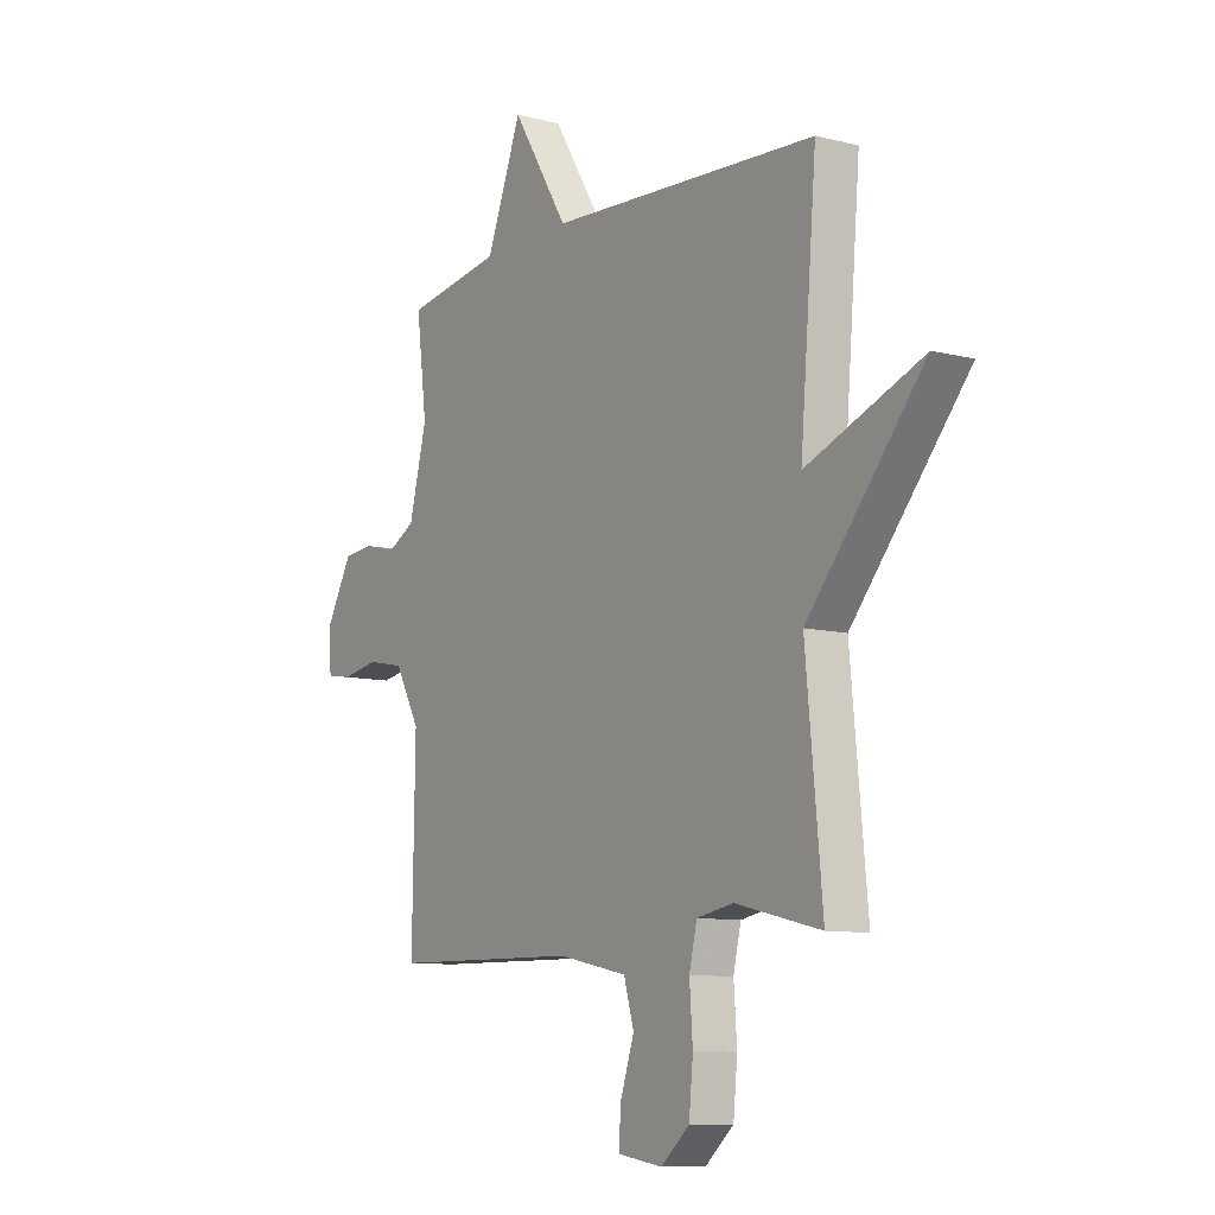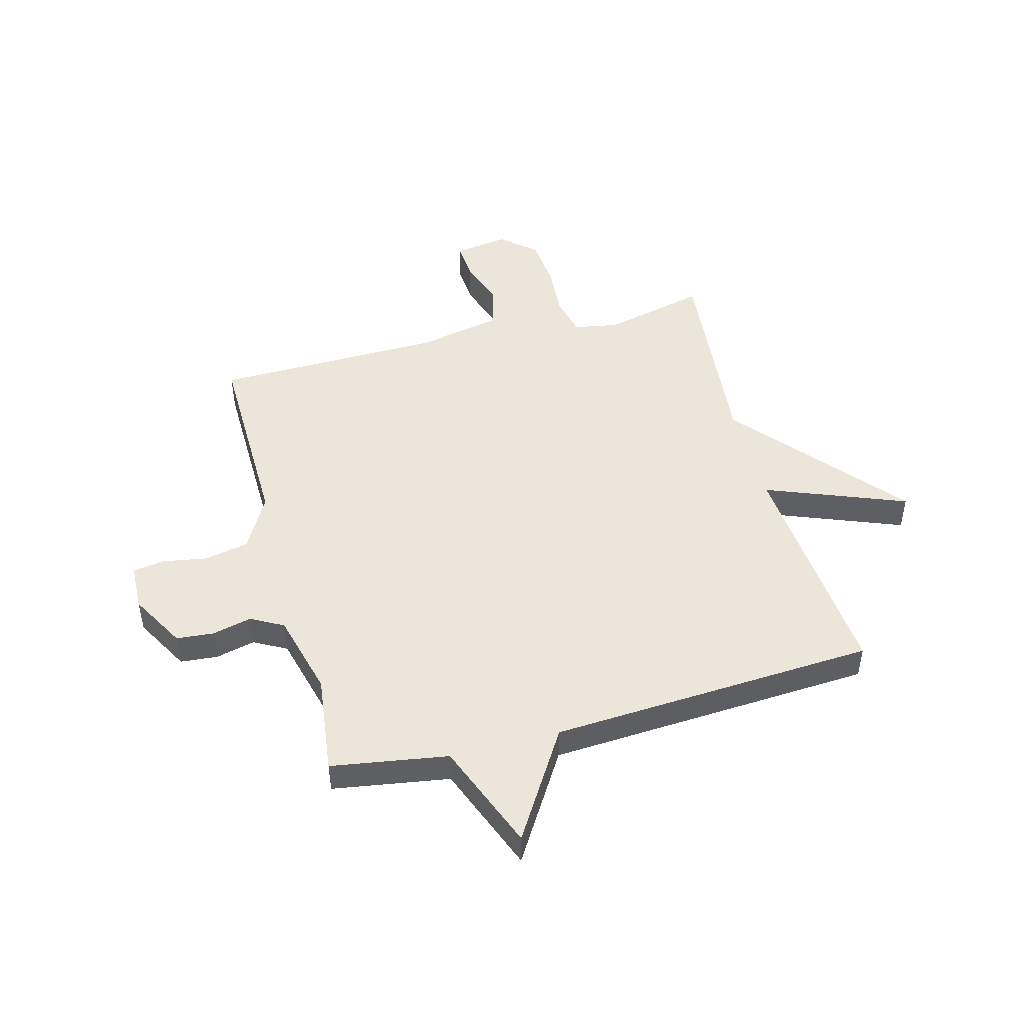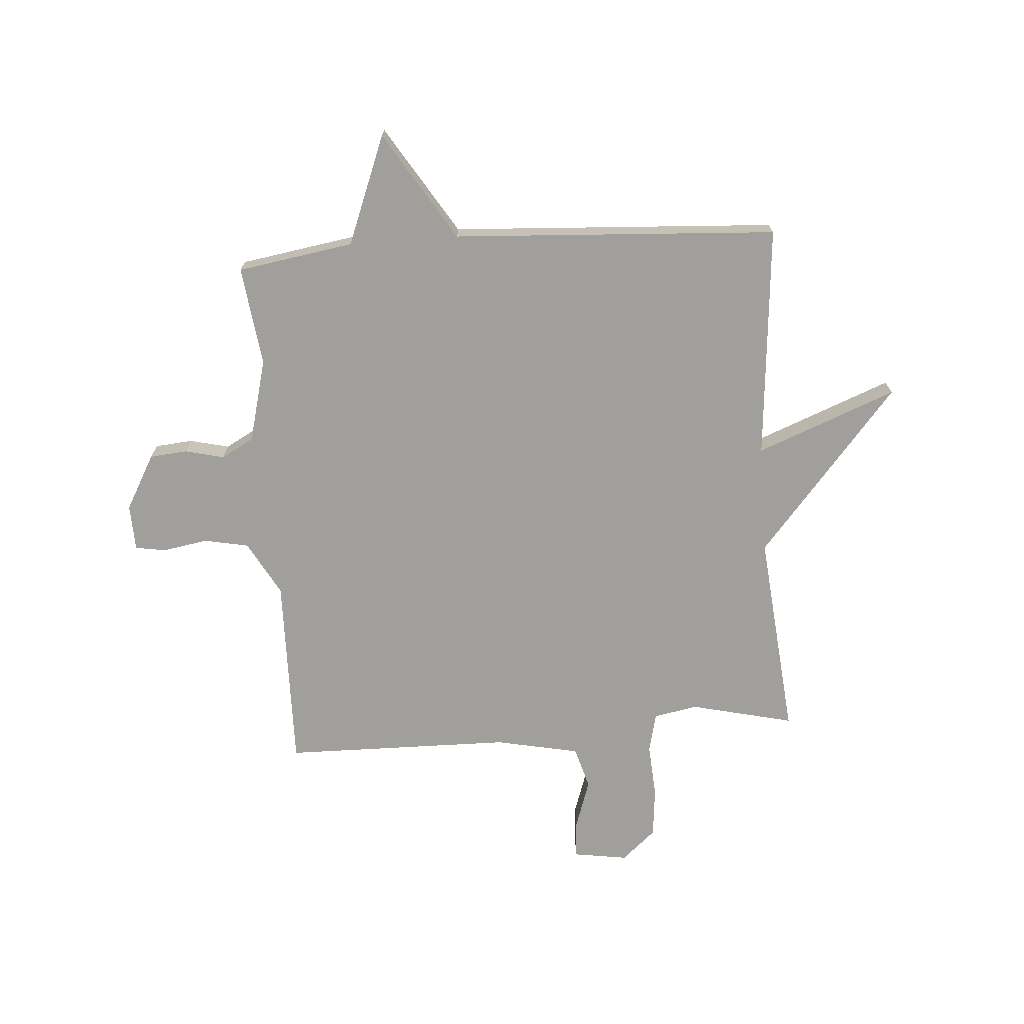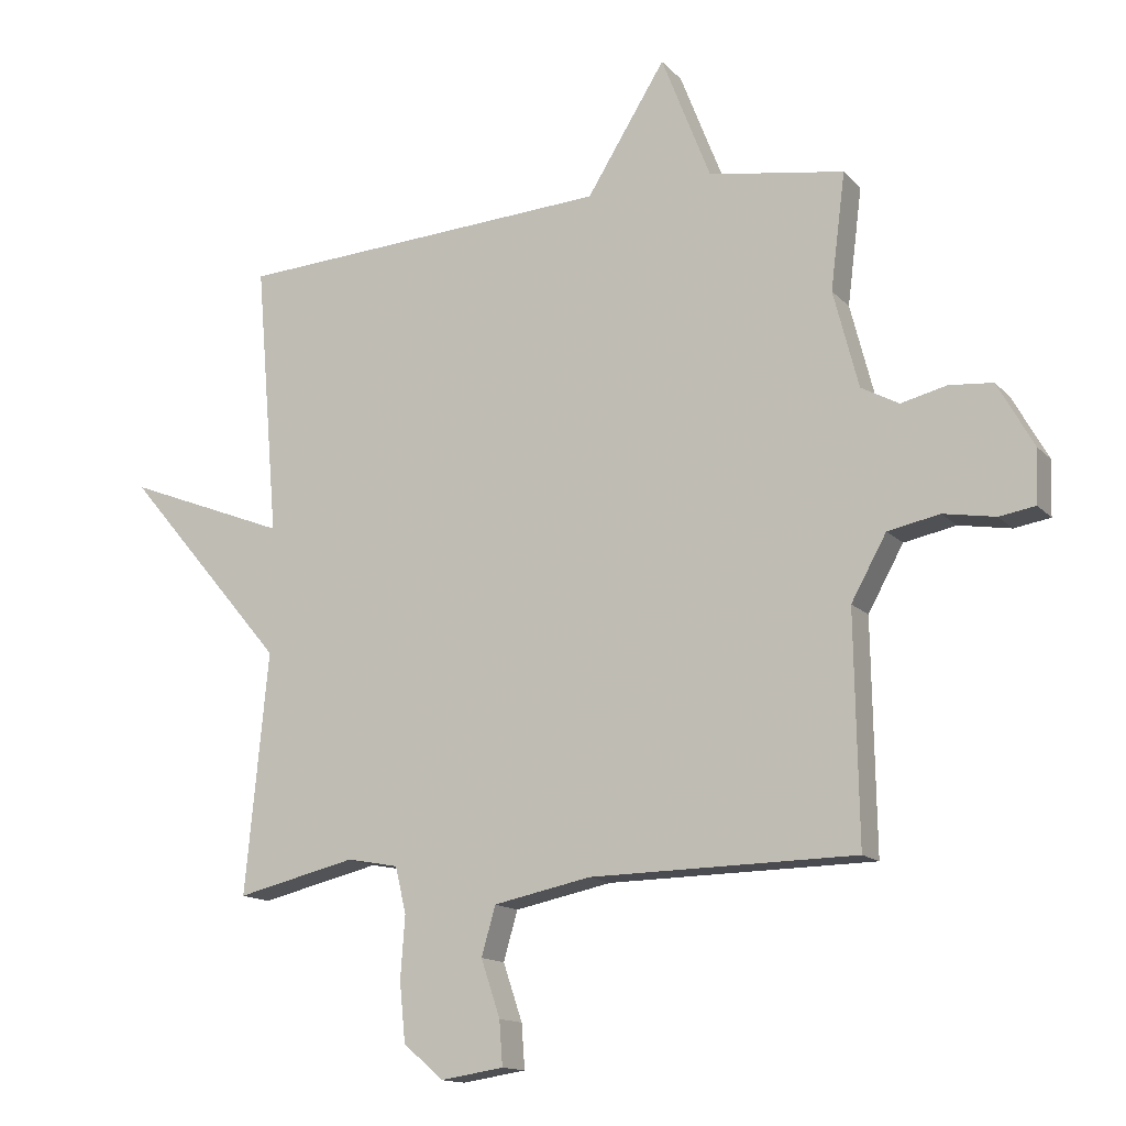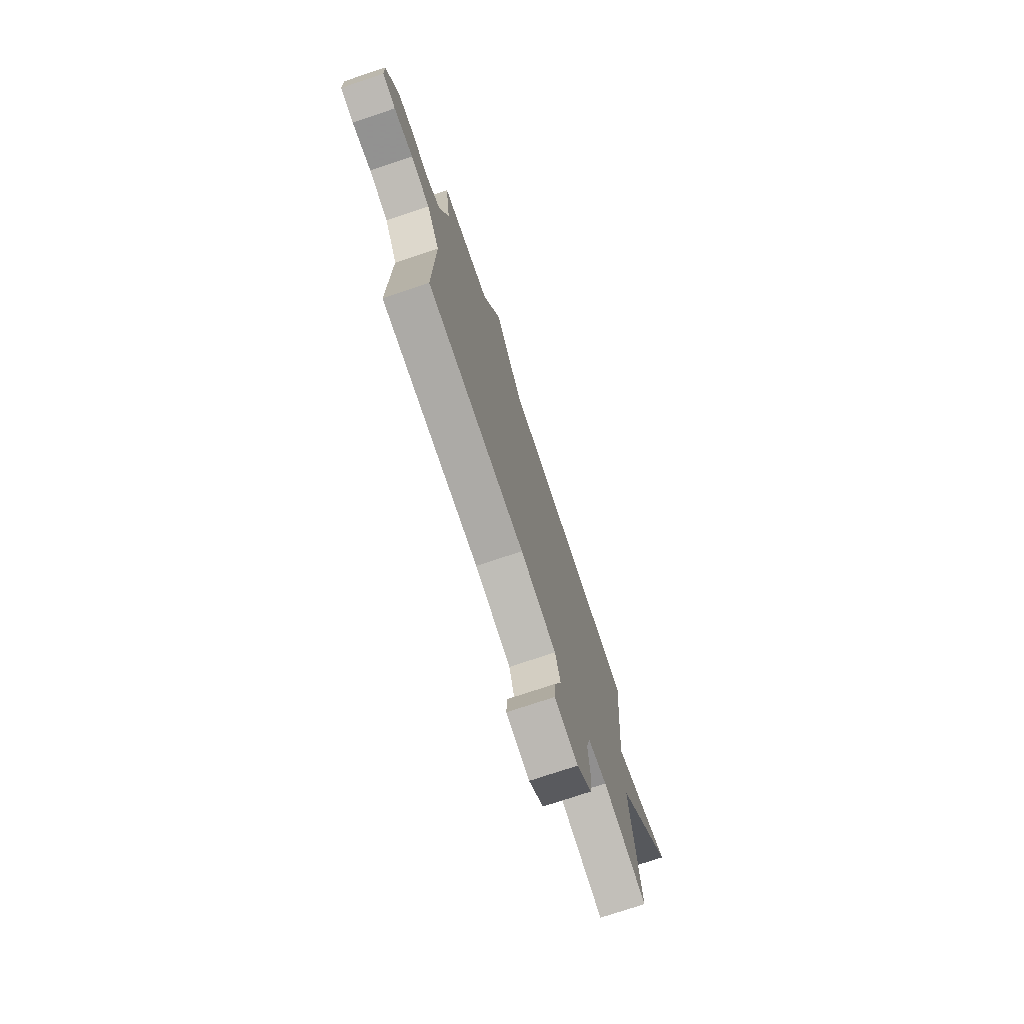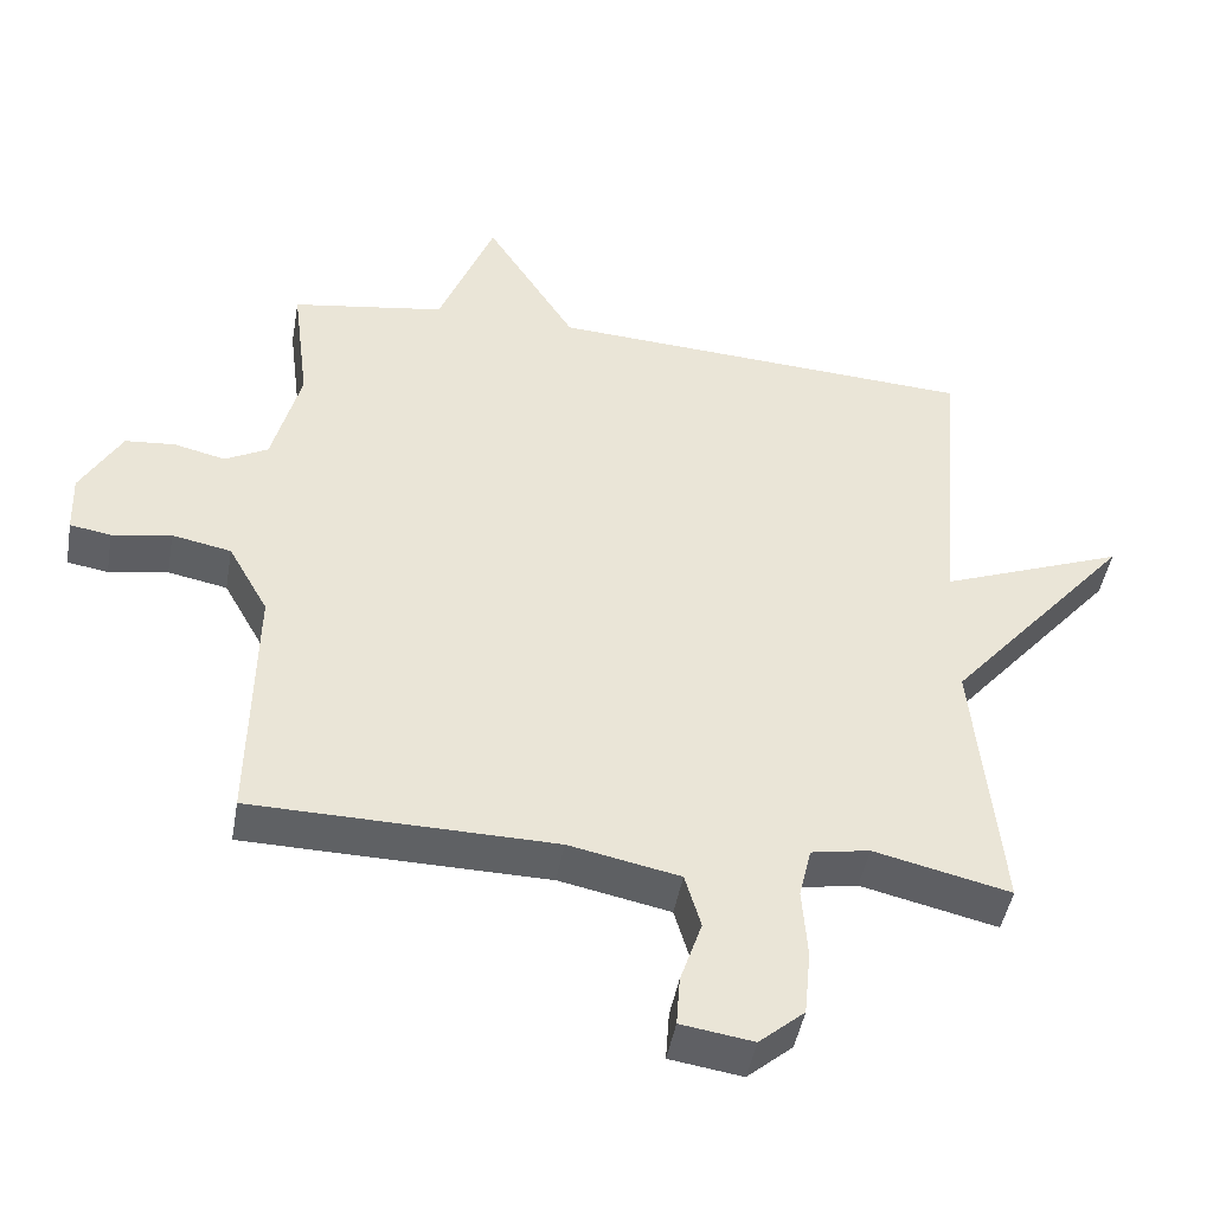
<metadata>
{"format":"obj","ext":"obj","renderer":"f3d","projection":"perspective","resolution":1024,"background":"white","views":[{"elev":-9.5,"azim":56.4,"up":"+Z"},{"elev":48.0,"azim":-14.9,"up":"+Y"},{"elev":-71.2,"azim":4.1,"up":"+Y"},{"elev":-14.1,"azim":-153.7,"up":"+Z"},{"elev":-75.2,"azim":-71.5,"up":"+Z"},{"elev":-46.0,"azim":-9.9,"up":"+Z"}]}
</metadata>
<code>
v -0.5 0.07 -0.5
v -0.494 0.07 -0.147
v -0.549 0.07 -0.048
v -0.63 0.07 -0.032
v -0.711 0.07 -0.046
v -0.767 0.07 -0.037
v -0.77 0.07 0.047
v -0.714 0.07 0.147
v -0.646 0.07 0.153
v -0.575 0.07 0.136
v -0.516 0.07 0.168
v -0.477 0.07 0.319
v -0.5 0.07 0.5
v -0.289 0.07 0.534
v -0.212 0.07 0.731
v -0.089 0.07 0.534
v 0.5 0.07 0.5
v 0.464 0.07 0.075
v 0.717 0.07 0.174
v 0.464 0.07 -0.125
v 0.5 0.07 -0.5
v 0.313 0.07 -0.456
v 0.233 0.07 -0.471
v 0.216 0.07 -0.543
v 0.223 0.07 -0.64
v 0.214 0.07 -0.732
v 0.152 0.07 -0.786
v 0.053 0.07 -0.771
v 0.058 0.07 -0.702
v 0.088 0.07 -0.613
v 0.066 0.07 -0.537
v -0.086 0.07 -0.506
v -0.5 0 -0.5
v -0.494 0 -0.147
v -0.549 0 -0.048
v -0.63 0 -0.032
v -0.711 0 -0.046
v -0.767 0 -0.037
v -0.77 0 0.047
v -0.714 0 0.147
v -0.646 0 0.153
v -0.575 0 0.136
v -0.516 0 0.168
v -0.477 0 0.319
v -0.5 0 0.5
v -0.289 0 0.534
v -0.212 0 0.731
v -0.089 0 0.534
v 0.5 0 0.5
v 0.464 0 0.075
v 0.717 0 0.174
v 0.464 0 -0.125
v 0.5 0 -0.5
v 0.313 0 -0.456
v 0.233 0 -0.471
v 0.216 0 -0.543
v 0.223 0 -0.64
v 0.214 0 -0.732
v 0.152 0 -0.786
v 0.053 0 -0.771
v 0.058 0 -0.702
v 0.088 0 -0.613
v 0.066 0 -0.537
v -0.086 0 -0.506
f 28 29 30
f 27 28 30
f 26 27 30
f 25 26 30
f 24 25 30
f 23 24 30 31
f 20 21 22
f 20 22 23
f 18 19 20
f 23 31 32
f 20 23 32
f 18 20 32
f 14 15 16
f 17 18 32
f 16 17 32
f 14 16 32
f 13 14 32
f 12 13 32
f 8 9 10
f 7 8 10
f 6 7 10
f 5 6 10
f 4 5 10
f 3 4 10 11
f 11 12 32
f 3 11 32
f 2 3 32
f 1 2 32
f 62 61 60
f 62 60 59
f 62 59 58
f 62 58 57
f 62 57 56
f 63 62 56 55
f 54 53 52
f 55 54 52
f 52 51 50
f 64 63 55
f 64 55 52
f 64 52 50
f 48 47 46
f 64 50 49
f 64 49 48
f 64 48 46
f 64 46 45
f 64 45 44
f 42 41 40
f 42 40 39
f 42 39 38
f 42 38 37
f 42 37 36
f 43 42 36 35
f 64 44 43
f 64 43 35
f 64 35 34
f 64 34 33
f 1 33 34 2
f 2 34 35 3
f 3 35 36 4
f 4 36 37 5
f 5 37 38 6
f 6 38 39 7
f 7 39 40 8
f 8 40 41 9
f 9 41 42 10
f 10 42 43 11
f 11 43 44 12
f 12 44 45 13
f 13 45 46 14
f 14 46 47 15
f 15 47 48 16
f 16 48 49 17
f 17 49 50 18
f 18 50 51 19
f 19 51 52 20
f 20 52 53 21
f 21 53 54 22
f 22 54 55 23
f 23 55 56 24
f 24 56 57 25
f 25 57 58 26
f 26 58 59 27
f 27 59 60 28
f 28 60 61 29
f 29 61 62 30
f 30 62 63 31
f 31 63 64 32
f 32 64 33 1

</code>
